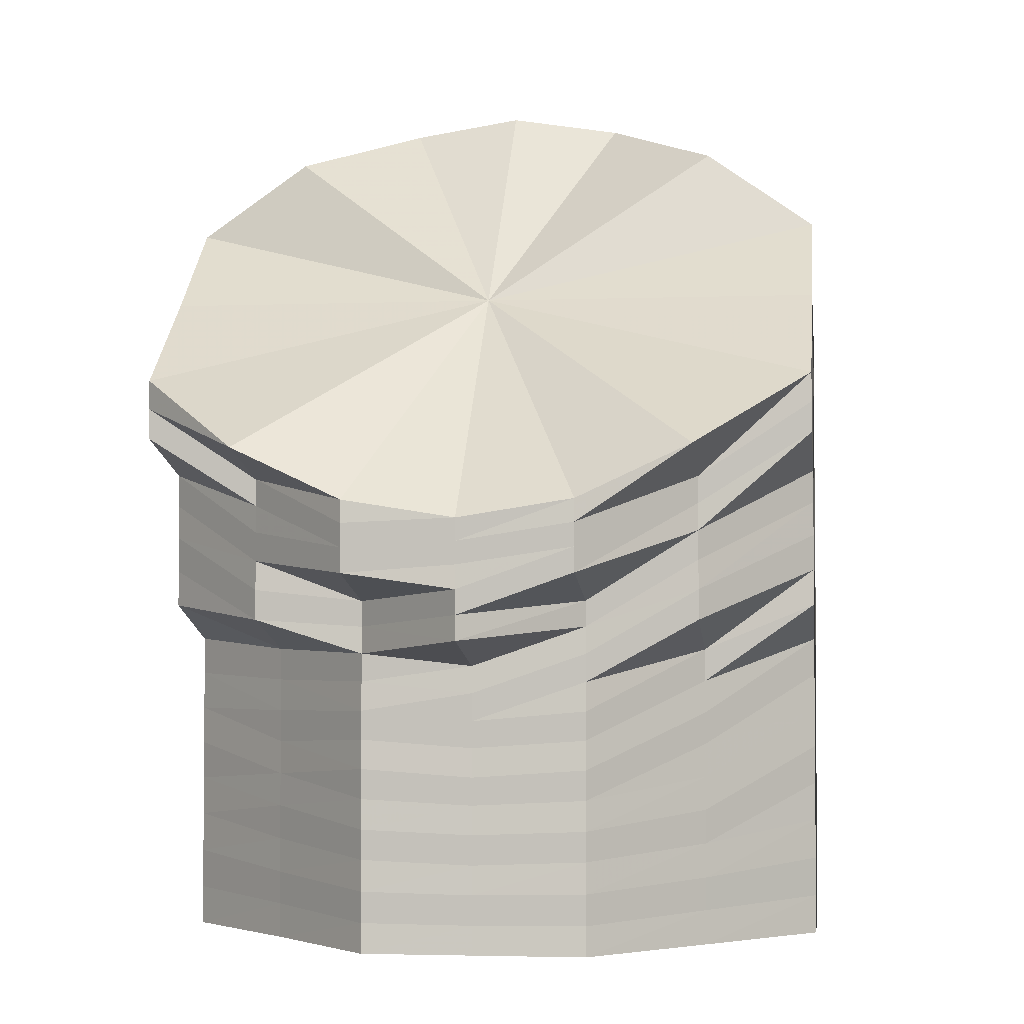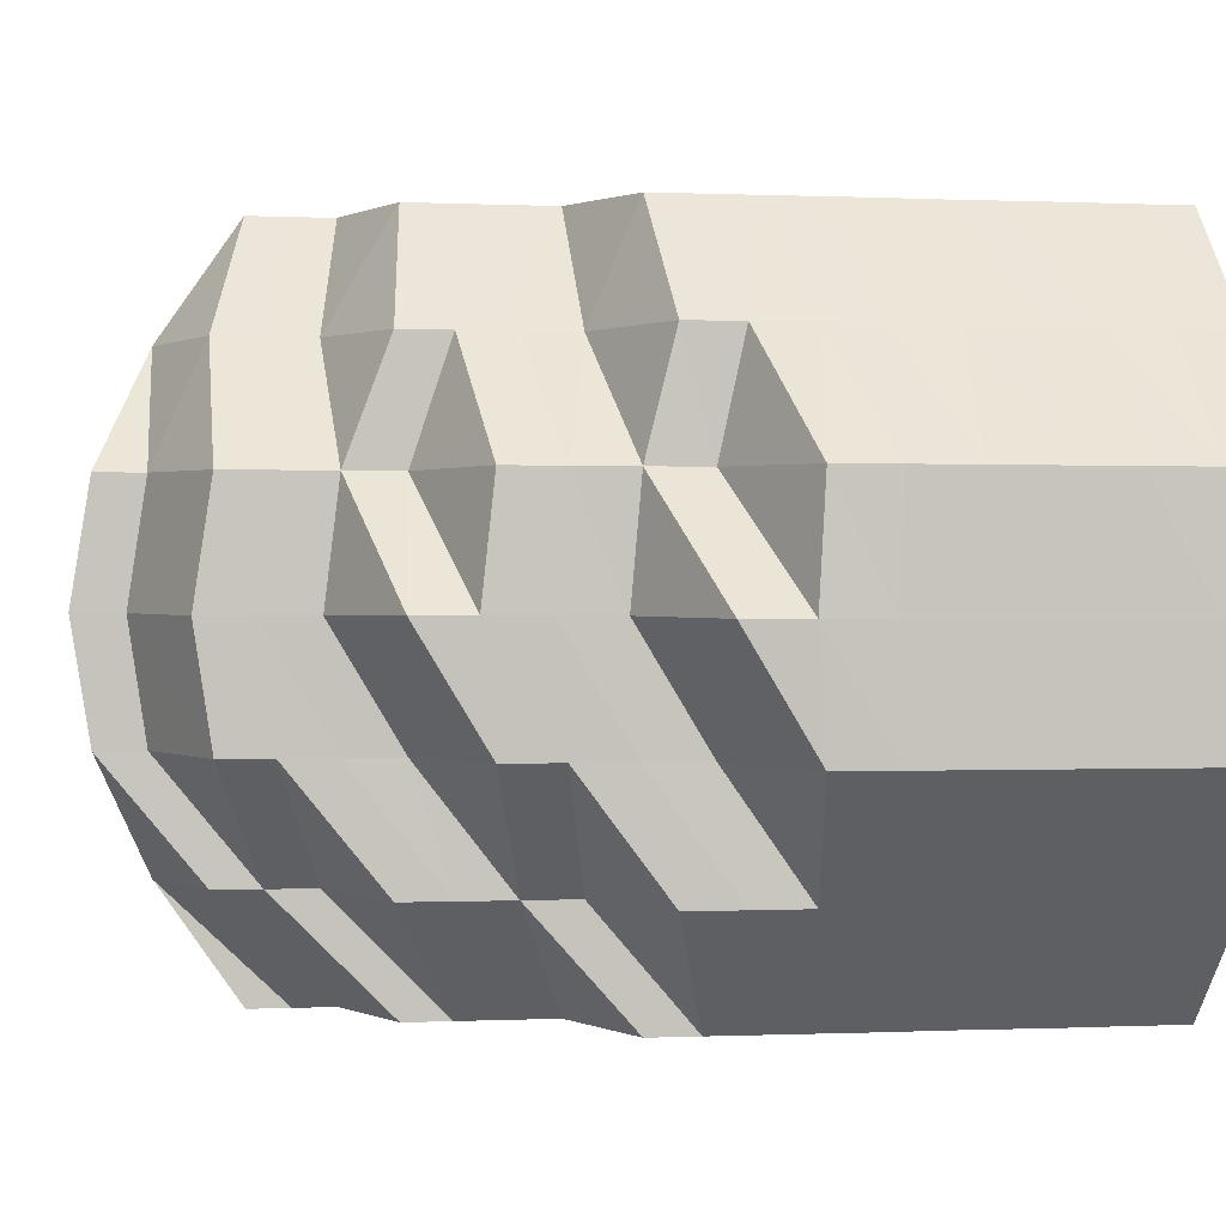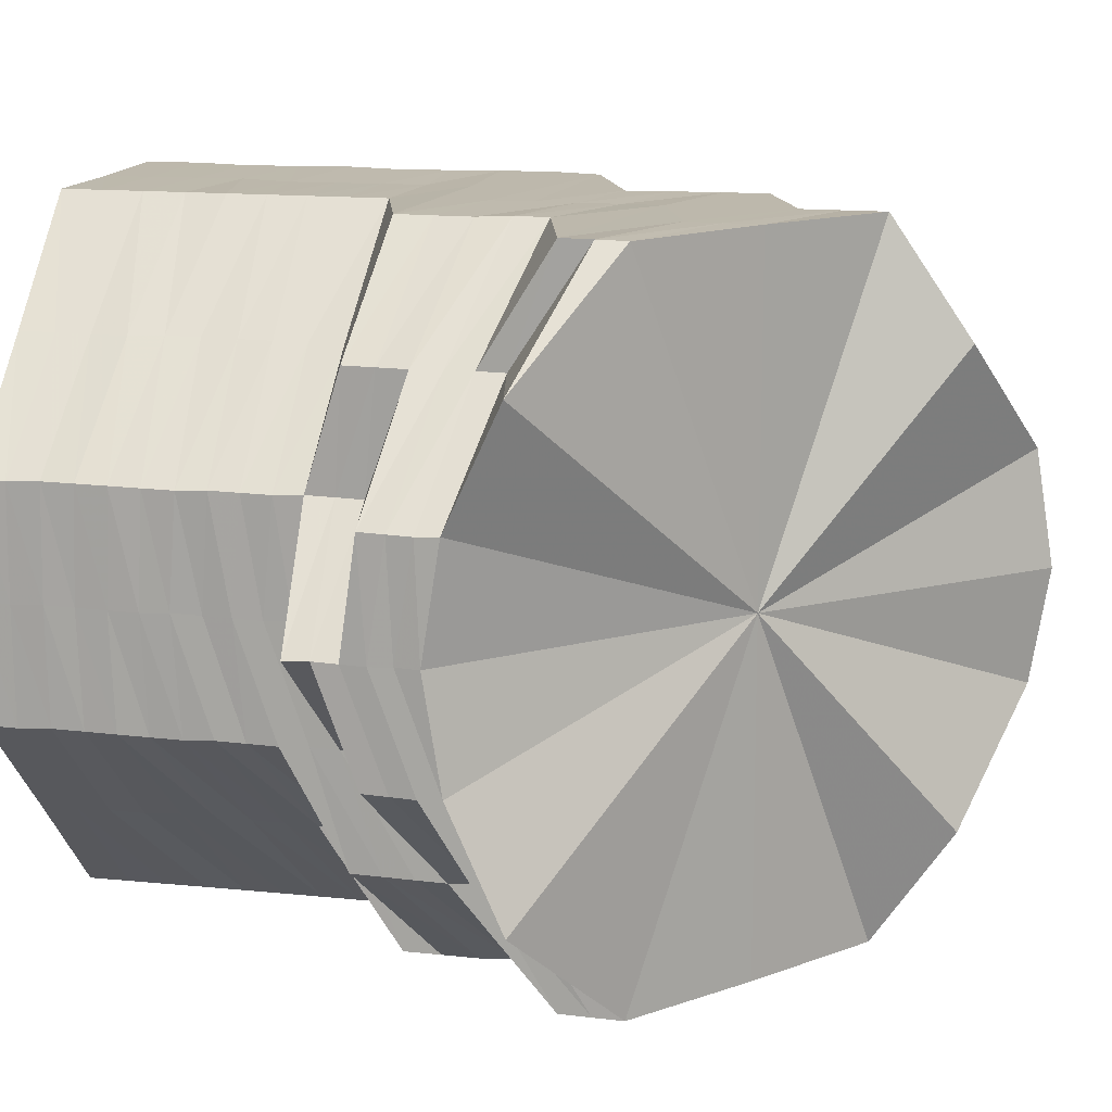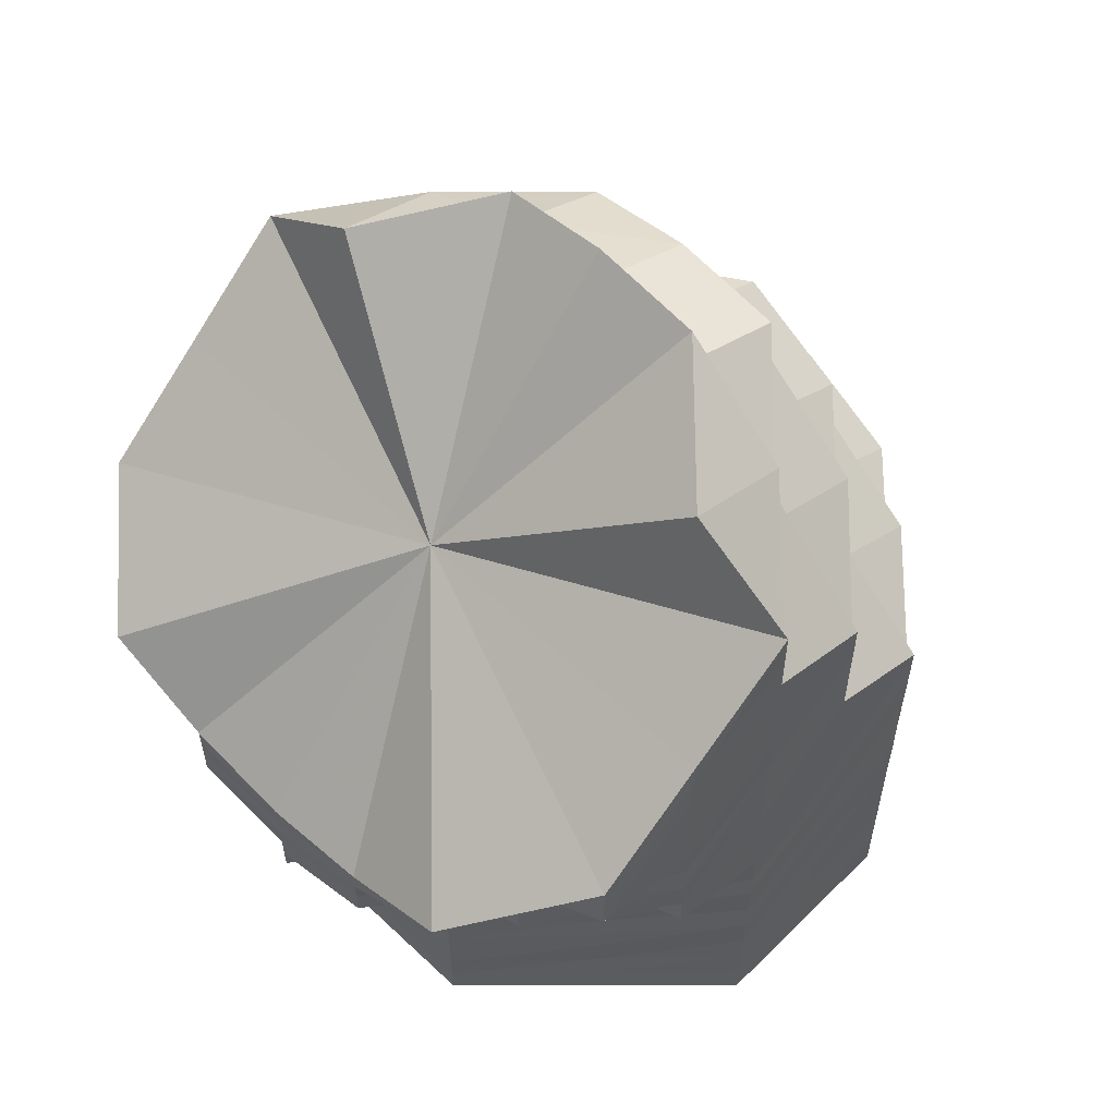
<metadata>
{"format":"obj","ext":"obj","renderer":"f3d","projection":"perspective","resolution":1024,"background":"white","views":[{"elev":-2.7,"azim":-82.4,"up":"+Z"},{"elev":0.5,"azim":79.9,"up":"+Y"},{"elev":14.2,"azim":-77.3,"up":"+Y"},{"elev":57.8,"azim":-45.3,"up":"+Z"}]}
</metadata>
<code>
o 15730
v 2245 1879 18.38
v 2245 1879 18.37
v 2245 1879 18.37
v 2245 1879 18.37
v 2245 1879 18.37
v 2245 1879 18.38
v 2245 1879 18.37
v 2245 1879 18.37
v 2245 1879 18.37
v 2245 1879 18.37
v 2245 1879 18.37
v 2245 1879 18.37
v 2245 1879 18.36
v 2245 1879 18.36
v 2245 1879 18.37
v 2245 1879 18.37
v 2245 1879 18.37
v 2245 1879 18.35
v 2245 1879 18.36
v 2245 1879 18.36
v 2245 1879 18.35
v 2245 1879 18.35
v 2245 1879 18.35
v 2245 1879 18.36
v 2245 1879 18.35
v 2245 1879 18.35
v 2245 1879 18.35
v 2245 1879 18.34
v 2245 1879 18.36
v 2245 1879 18.36
v 2245 1879 18.35
v 2245 1879 18.35
v 2245 1879 18.34
v 2245 1879 18.34
v 2245 1879 18.35
v 2245 1879 18.34
v 2245 1879 18.34
v 2245 1879 18.35
v 2245 1879 18.36
v 2245 1879 18.35
v 2245 1879 18.34
v 2245 1879 18.33
v 2245 1879 18.34
v 2245 1879 18.33
v 2245 1879 18.34
v 2245 1879 18.33
v 2245 1879 18.33
v 2245 1879 18.34
v 2245 1879 18.35
v 2245 1879 18.33
v 2245 1879 18.32
v 2245 1879 18.33
v 2245 1879 18.32
v 2245 1879 18.33
v 2245 1879 18.33
v 2245 1879 18.33
v 2245 1879 18.33
v 2245 1879 18.34
v 2245 1879 18.35
v 2245 1879 18.35
v 2245 1879 18.34
v 2245 1879 18.33
v 2245 1879 18.33
v 2245 1879 18.34
v 2245 1879 18.36
v 2245 1879 18.36
v 2245 1879 18.34
v 2245 1879 18.34
v 2245 1879 18.35
v 2245 1879 18.36
v 2245 1879 18.34
v 2245 1879 18.33
v 2245 1879 18.35
v 2245 1879 18.35
v 2245 1879 18.36
v 2245 1879 18.36
v 2245 1879 18.35
v 2245 1879 18.35
v 2245 1879 18.34
v 2245 1879 18.34
v 2245 1879 18.33
v 2245 1879 18.34
v 2245 1879 18.35
v 2245 1879 18.34
v 2245 1879 18.34
v 2245 1879 18.33
v 2245 1879 18.34
v 2245 1879 18.33
v 2245 1879 18.33
v 2245 1879 18.32
v 2245 1879 18.33
v 2245 1879 18.33
v 2245 1879 18.33
v 2245 1879 18.34
v 2245 1879 18.32
v 2245 1879 18.32
v 2245 1879 18.32
v 2245 1879 18.32
v 2245 1879 18.32
v 2245 1879 18.32
v 2245 1879 18.31
v 2245 1879 18.31
v 2245 1879 18.31
v 2245 1879 18.31
v 2245 1879 18.31
v 2245 1879 18.31
v 2245 1879 18.32
v 2245 1879 18.31
v 2245 1879 18.31
v 2245 1879 18.32
v 2245 1879 18.32
v 2245 1879 18.31
v 2245 1879 18.32
v 2245 1879 18.32
v 2245 1879 18.32
v 2245 1879 18.32
v 2245 1879 18.32
v 2245 1879 18.33
v 2245 1879 18.33
v 2245 1879 18.32
v 2245 1879 18.33
v 2245 1879 18.33
v 2245 1879 18.34
v 2245 1879 18.34
v 2245 1879 18.34
v 2245 1879 18.35
v 2245 1879 18.34
v 2245 1879 18.34
v 2245 1879 18.33
v 2245 1879 18.33
v 2245 1879 18.34
v 2245 1879 18.33
v 2245 1879 18.34
v 2245 1879 18.33
v 2245 1879 18.33
v 2245 1879 18.33
v 2245 1879 18.32
v 2245 1879 18.34
v 2245 1879 18.33
v 2245 1879 18.32
v 2245 1879 18.33
v 2245 1879 18.33
v 2245 1879 18.33
v 2245 1879 18.33
v 2245 1879 18.34
v 2245 1879 18.34
v 2245 1879 18.34
v 2245 1879 18.34
v 2245 1879 18.34
v 2245 1879 18.34
v 2245 1879 18.34
v 2245 1879 18.34
v 2245 1879 18.34
v 2245 1879 18.34
v 2245 1879 18.33
v 2245 1879 18.34
v 2245 1879 18.35
v 2245 1879 18.33
v 2245 1879 18.34
v 2245 1879 18.34
v 2245 1879 18.35
v 2245 1879 18.33
v 2245 1879 18.33
v 2245 1879 18.34
v 2245 1879 18.34
v 2245 1879 18.34
v 2245 1879 18.34
v 2245 1879 18.33
v 2245 1879 18.33
v 2245 1879 18.34
v 2245 1879 18.33
v 2245 1879 18.35
v 2245 1879 18.34
v 2245 1879 18.35
v 2245 1879 18.35
v 2245 1879 18.35
v 2245 1879 18.34
v 2245 1879 18.34
v 2245 1879 18.36
v 2245 1879 18.36
v 2245 1879 18.36
v 2245 1879 18.35
v 2245 1879 18.34
v 2245 1879 18.36
v 2245 1879 18.35
v 2245 1879 18.35
v 2245 1879 18.35
v 2245 1879 18.35
v 2245 1879 18.36
v 2245 1879 18.34
v 2245 1879 18.37
v 2245 1879 18.36
v 2245 1879 18.37
v 2245 1879 18.35
v 2245 1879 18.35
v 2245 1879 18.36
v 2245 1879 18.37
v 2245 1879 18.37
v 2245 1879 18.38
v 2245 1879 18.37
v 2245 1879 18.34
v 2245 1879 18.35
v 2245 1879 18.35
v 2245 1879 18.36
v 2245 1879 18.37
v 2245 1879 18.36
v 2245 1879 18.36
v 2245 1879 18.37
v 2245 1879 18.32
v 2245 1879 18.33
v 2245 1879 18.32
v 2245 1879 18.32
v 2245 1879 18.32
v 2245 1879 18.32
v 2245 1879 18.32
v 2245 1879 18.32
v 2245 1879 18.33
v 2245 1879 18.31
v 2245 1879 18.32
v 2245 1879 18.32
v 2245 1879 18.32
v 2245 1879 18.31
v 2245 1879 18.31
v 2245 1879 18.32
v 2245 1879 18.32
v 2245 1879 18.31
v 2245 1879 18.31
v 2245 1879 18.31
v 2245 1879 18.32
v 2245 1879 18.32
v 2245 1879 18.31
v 2245 1879 18.31
v 2245 1879 18.31
v 2245 1879 18.31
v 2245 1879 18.31
v 2245 1879 18.31
v 2245 1879 18.31
v 2245 1879 18.3
v 2245 1879 18.31
v 2245 1879 18.3
v 2245 1879 18.3
v 2245 1879 18.3
v 2245 1879 18.3
v 2245 1879 18.31
v 2245 1879 18.3
v 2245 1879 18.3
v 2245 1879 18.31
v 2245 1879 18.3
v 2245 1879 18.31
v 2245 1879 18.3
v 2245 1879 18.3
v 2245 1879 18.3
v 2245 1879 18.3
v 2245 1879 18.3
v 2245 1879 18.3
v 2245 1879 18.3
v 2245 1879 18.3
v 2245 1879 18.3
v 2245 1879 18.3
v 2245 1879 18.31
v 2245 1879 18.31
v 2245 1879 18.3
v 2245 1879 18.3
v 2245 1879 18.31
v 2245 1879 18.32
v 2245 1879 18.31
v 2245 1879 18.3
v 2245 1879 18.3
v 2245 1879 18.31
v 2245 1879 18.32
v 2245 1879 18.31
v 2245 1879 18.32
v 2245 1879 18.32
v 2245 1879 18.32
v 2245 1879 18.32
v 2245 1879 18.33
v 2245 1879 18.33
v 2245 1879 18.33
v 2245 1879 18.33
v 2245 1879 18.34
v 2245 1879 18.33
v 2245 1879 18.33
v 2245 1879 18.34
v 2245 1879 18.32
v 2245 1879 18.33
v 2245 1879 18.33
v 2245 1879 18.32
v 2245 1879 18.32
v 2245 1879 18.31
v 2245 1879 18.33
v 2245 1879 18.32
v 2245 1879 18.32
v 2245 1879 18.31
v 2245 1879 18.32
v 2245 1879 18.32
v 2245 1879 18.32
v 2245 1879 18.31
v 2245 1879 18.31
v 2245 1879 18.31
v 2245 1879 18.31
v 2245 1879 18.31
v 2245 1879 18.31
v 2245 1879 18.3
v 2245 1879 18.3
v 2245 1879 18.3
v 2245 1879 18.3
v 2245 1879 18.3
v 2245 1879 18.3
v 2245 1879 18.3
v 2245 1879 18.3
v 2245 1879 18.3
v 2245 1879 18.3
v 2245 1879 18.3
v 2245 1879 18.3
v 2245 1879 18.3
v 2245 1879 18.3
v 2245 1879 18.3
v 2245 1879 18.3
v 2245 1879 18.3
v 2245 1879 18.3
v 2245 1879 18.3
v 2245 1879 18.3
v 2245 1879 18.3
v 2245 1879 18.3
v 2245 1879 18.3
v 2245 1879 18.3
v 2245 1879 18.3
v 2245 1879 18.3
v 2245 1879 18.3
v 2245 1879 18.3
v 2245 1879 18.3
v 2245 1879 18.31
v 2245 1879 18.3
v 2245 1879 18.3
v 2245 1879 18.31
v 2245 1879 18.3
v 2245 1879 18.3
v 2245 1879 18.3
v 2245 1879 18.3
v 2245 1879 18.3
v 2245 1879 18.3
v 2245 1879 18.3
v 2245 1879 18.3
v 2245 1879 18.3
v 2245 1879 18.3
v 2245 1879 18.3
v 2245 1879 18.3
f 1 2 3
f 4 5 1
f 5 2 6
f 3 7 8
f 2 7 9
f 5 10 2
f 2 11 7
f 10 11 2
f 11 12 7
f 13 10 5
f 10 14 11
f 15 13 5
f 15 5 16
f 17 15 16
f 17 16 18
f 19 15 17
f 13 20 10
f 20 14 10
f 21 22 20
f 23 20 13
f 24 13 15
f 24 23 13
f 19 24 15
f 25 23 24
f 26 24 19
f 26 25 24
f 27 26 19
f 25 28 23
f 27 29 30
f 28 31 32
f 33 26 27
f 34 27 35
f 36 37 27
f 38 27 39
f 40 36 38
f 33 41 26
f 41 25 26
f 42 41 33
f 41 43 25
f 43 28 25
f 44 43 41
f 42 44 41
f 45 42 33
f 44 46 43
f 43 47 28
f 46 47 43
f 47 48 28
f 28 48 49
f 47 50 48
f 46 51 47
f 51 50 47
f 50 52 48
f 51 53 50
f 54 55 52
f 53 56 57
f 48 52 58
f 48 58 49
f 49 58 59
f 49 59 20
f 20 59 14
f 58 60 59
f 52 61 58
f 58 61 60
f 52 62 61
f 63 62 52
f 62 64 61
f 59 65 14
f 59 60 65
f 14 65 66
f 14 66 11
f 11 66 12
f 61 64 67
f 61 67 60
f 64 68 67
f 60 69 65
f 60 67 69
f 65 70 66
f 65 69 70
f 71 72 68
f 67 73 69
f 67 68 73
f 69 74 70
f 69 73 74
f 66 70 75
f 66 75 12
f 70 74 76
f 70 76 75
f 73 77 74
f 74 78 76
f 74 77 78
f 73 79 77
f 68 79 73
f 68 80 79
f 81 80 68
f 79 82 77
f 77 83 78
f 77 82 83
f 79 84 82
f 80 84 79
f 82 85 83
f 81 86 80
f 84 87 82
f 82 87 85
f 80 88 84
f 86 88 80
f 84 89 87
f 88 89 84
f 90 86 81
f 89 91 87
f 92 90 81
f 92 93 94
f 90 95 86
f 62 92 64
f 96 92 62
f 63 96 62
f 97 90 92
f 96 97 92
f 98 96 63
f 97 99 90
f 99 95 90
f 53 98 63
f 100 97 96
f 98 100 96
f 101 99 97
f 100 101 97
f 99 102 95
f 101 103 99
f 103 102 99
f 104 103 101
f 105 101 100
f 105 104 101
f 106 100 98
f 106 105 100
f 107 106 98
f 107 98 53
f 108 105 106
f 109 106 107
f 109 108 106
f 110 107 53
f 110 53 51
f 111 109 107
f 111 107 110
f 108 112 105
f 112 104 105
f 113 110 51
f 113 51 46
f 114 111 110
f 114 110 113
f 115 113 46
f 115 46 44
f 116 114 113
f 116 113 115
f 117 116 115
f 118 115 44
f 117 115 118
f 118 44 42
f 119 120 118
f 121 118 42
f 122 118 121
f 121 42 45
f 45 123 124
f 125 124 126
f 127 128 126
f 129 122 121
f 130 121 45
f 129 121 130
f 130 45 131
f 131 45 34
f 132 130 131
f 132 131 133
f 134 129 130
f 134 130 132
f 135 122 129
f 136 129 134
f 136 135 129
f 135 137 122
f 138 132 133
f 138 133 18
f 139 134 132
f 139 132 138
f 137 140 141
f 142 134 139
f 142 136 134
f 143 139 138
f 143 138 18
f 144 142 139
f 144 139 143
f 145 144 143
f 145 143 18
f 146 144 145
f 147 148 18
f 149 146 150
f 151 152 146
f 146 153 144
f 153 142 144
f 154 153 146
f 153 155 142
f 155 136 142
f 154 156 153
f 156 155 153
f 157 156 154
f 155 158 136
f 158 135 136
f 156 159 155
f 159 158 155
f 160 159 156
f 157 160 156
f 161 157 154
f 158 162 135
f 162 137 135
f 159 163 158
f 163 162 158
f 160 164 159
f 164 163 159
f 161 165 166
f 167 164 160
f 163 168 162
f 164 169 163
f 169 168 163
f 170 169 164
f 167 170 164
f 169 171 168
f 172 167 160
f 172 160 157
f 170 173 169
f 173 171 169
f 174 172 157
f 174 157 161
f 175 167 172
f 176 172 174
f 176 175 172
f 78 175 176
f 78 83 175
f 76 78 176
f 83 177 175
f 175 177 167
f 177 170 167
f 83 85 177
f 177 178 170
f 85 178 177
f 178 173 170
f 76 176 179
f 179 176 174
f 75 76 179
f 179 174 180
f 75 179 181
f 181 179 180
f 180 174 161
f 12 75 181
f 180 161 182
f 182 161 183
f 181 180 184
f 184 180 182
f 184 182 185
f 182 183 186
f 187 182 188
f 189 184 187
f 186 183 190
f 183 146 190
f 186 190 18
f 191 181 184
f 12 181 191
f 191 184 192
f 8 191 189
f 7 12 191
f 7 191 193
f 194 195 18
f 196 194 18
f 197 196 18
f 198 197 18
f 199 198 18
f 200 199 18
f 201 202 18
f 202 203 18
f 203 204 18
f 204 205 18
f 206 207 208
f 168 209 162
f 162 209 137
f 168 210 209
f 171 210 168
f 209 211 137
f 137 211 117
f 211 116 117
f 209 212 211
f 210 212 209
f 211 213 116
f 212 213 211
f 213 114 116
f 213 214 114
f 214 111 114
f 212 215 213
f 215 214 213
f 210 216 212
f 216 215 212
f 217 216 210
f 171 217 210
f 214 218 111
f 218 109 111
f 215 219 214
f 219 218 214
f 216 220 215
f 220 219 215
f 217 221 216
f 221 220 216
f 218 222 109
f 222 108 109
f 219 223 218
f 223 222 218
f 220 224 219
f 224 223 219
f 221 225 220
f 225 224 220
f 222 226 108
f 226 112 108
f 223 227 222
f 227 226 222
f 224 228 223
f 228 227 223
f 225 229 224
f 229 228 224
f 230 229 225
f 228 231 227
f 227 232 226
f 231 232 227
f 232 233 226
f 226 233 112
f 229 234 228
f 234 231 228
f 235 234 229
f 230 235 229
f 233 236 112
f 112 236 104
f 236 237 104
f 104 237 103
f 233 238 236
f 237 239 103
f 103 239 102
f 236 240 237
f 238 240 236
f 237 241 239
f 240 241 237
f 242 238 233
f 232 242 233
f 238 243 240
f 244 242 232
f 231 244 232
f 242 245 238
f 245 243 238
f 244 246 242
f 246 245 242
f 247 244 231
f 234 247 231
f 248 246 244
f 247 248 244
f 249 247 234
f 235 249 234
f 250 248 247
f 249 250 247
f 248 251 246
f 246 252 245
f 251 252 246
f 251 253 252
f 252 254 245
f 245 254 243
f 252 255 254
f 250 256 248
f 256 251 248
f 256 257 251
f 258 256 250
f 258 259 256
f 260 258 250
f 260 250 249
f 261 260 249
f 261 249 235
f 262 258 260
f 262 263 258
f 264 260 261
f 264 262 260
f 265 261 235
f 265 235 230
f 266 264 261
f 266 261 265
f 267 262 264
f 267 268 262
f 269 264 266
f 269 267 264
f 270 266 265
f 271 269 266
f 271 266 270
f 270 265 272
f 272 265 230
f 273 271 270
f 272 230 274
f 274 230 225
f 274 225 221
f 275 270 272
f 273 270 275
f 276 272 274
f 275 272 276
f 277 274 221
f 276 274 277
f 277 221 217
f 278 277 217
f 278 217 171
f 173 278 171
f 279 277 278
f 279 276 277
f 280 278 173
f 280 279 278
f 178 280 173
f 281 276 279
f 281 275 276
f 282 279 280
f 282 281 279
f 283 280 178
f 283 282 280
f 85 283 178
f 87 283 85
f 87 91 283
f 91 282 283
f 284 275 281
f 285 281 282
f 91 285 282
f 285 284 281
f 284 273 275
f 286 285 91
f 89 286 91
f 287 284 285
f 286 287 285
f 288 273 284
f 287 288 284
f 288 289 273
f 289 271 273
f 290 286 89
f 88 290 89
f 291 287 286
f 290 291 286
f 292 288 287
f 291 292 287
f 293 289 288
f 292 293 288
f 294 290 88
f 86 294 88
f 95 294 86
f 294 295 290
f 295 291 290
f 95 296 294
f 296 295 294
f 102 296 95
f 295 297 291
f 297 292 291
f 296 298 295
f 298 297 295
f 102 299 296
f 299 298 296
f 239 299 102
f 297 300 292
f 300 293 292
f 298 301 297
f 301 300 297
f 299 302 298
f 302 301 298
f 239 303 299
f 303 302 299
f 241 303 239
f 302 304 301
f 301 305 300
f 304 305 301
f 305 306 300
f 300 306 293
f 303 307 302
f 307 304 302
f 241 308 303
f 308 307 303
f 309 308 241
f 240 309 241
f 243 309 240
f 243 310 309
f 254 310 243
f 254 311 310
f 310 312 309
f 309 312 308
f 310 313 312
f 308 314 307
f 312 314 308
f 312 315 314
f 314 316 307
f 307 316 304
f 314 317 316
f 316 318 304
f 316 319 318
f 304 318 305
f 320 321 316
f 322 320 314
f 323 322 312
f 322 320 324
f 323 322 324
f 320 321 324
f 321 325 318
f 321 325 324
f 318 326 305
f 318 327 326
f 305 326 306
f 325 328 326
f 325 328 324
f 326 329 306
f 326 330 329
f 328 331 329
f 328 331 324
f 306 329 332
f 306 332 293
f 293 332 289
f 329 333 332
f 329 334 333
f 332 335 289
f 332 333 335
f 289 335 271
f 335 269 271
f 335 336 269
f 333 336 335
f 333 337 336
f 336 267 269
f 336 338 267
f 331 339 333
f 339 340 336
f 340 341 267
f 331 339 324
f 339 340 324
f 340 341 324
f 341 342 262
f 341 342 324
f 342 343 258
f 342 343 324
f 343 344 256
f 343 344 324
f 344 345 324
f 344 345 251
f 345 346 324
f 345 346 252
f 346 347 324
f 346 347 254
f 347 323 324
f 347 323 310

</code>
